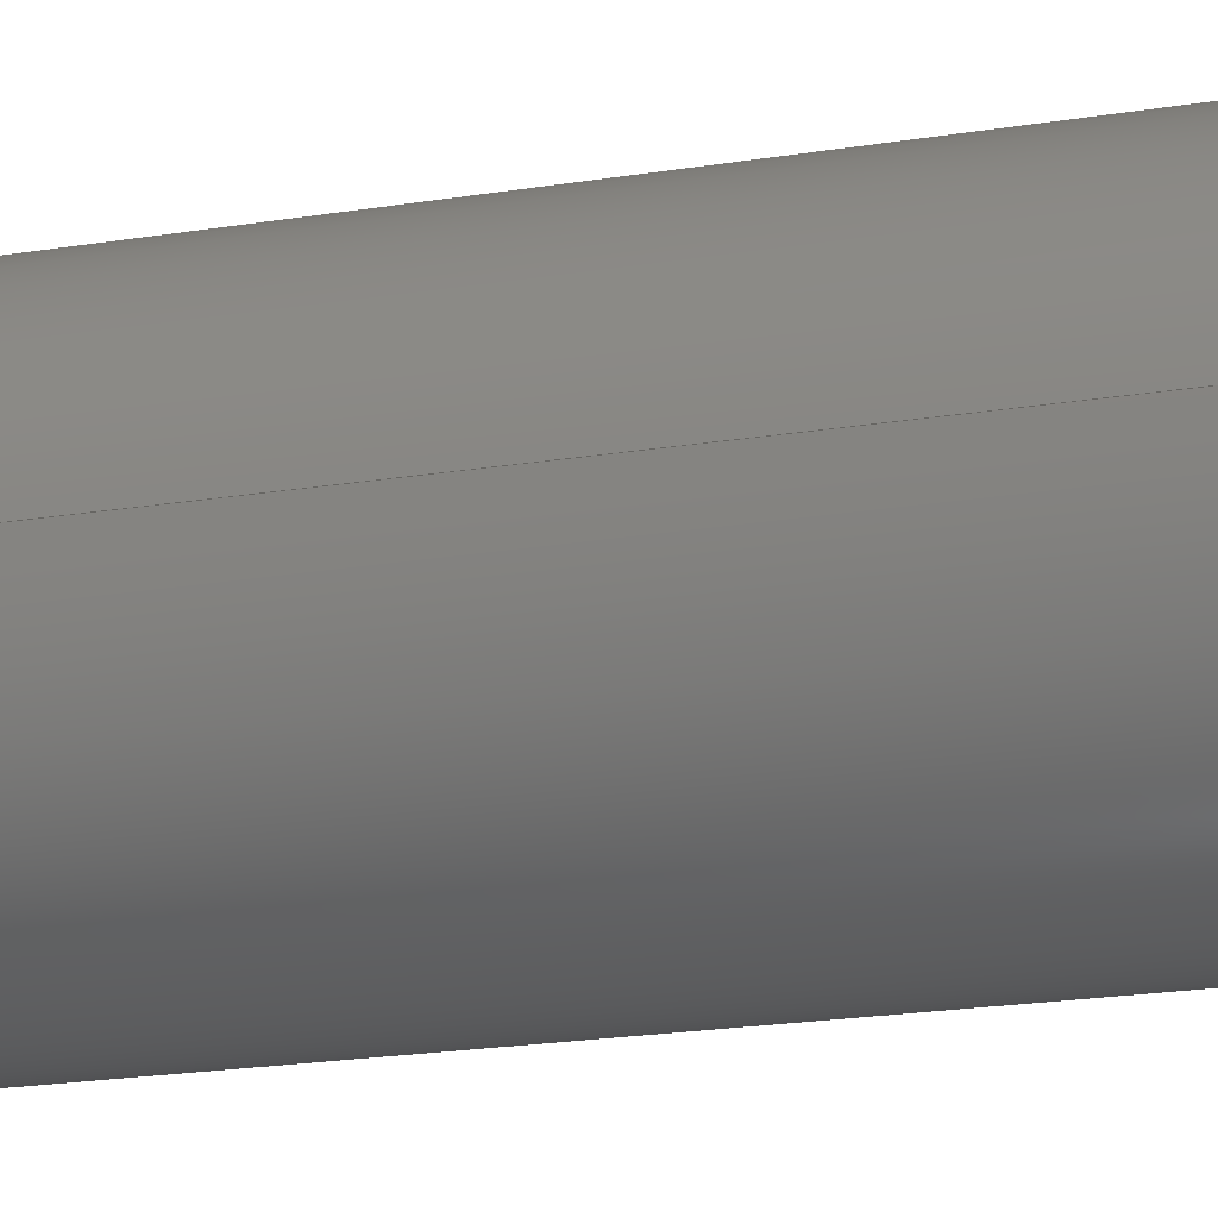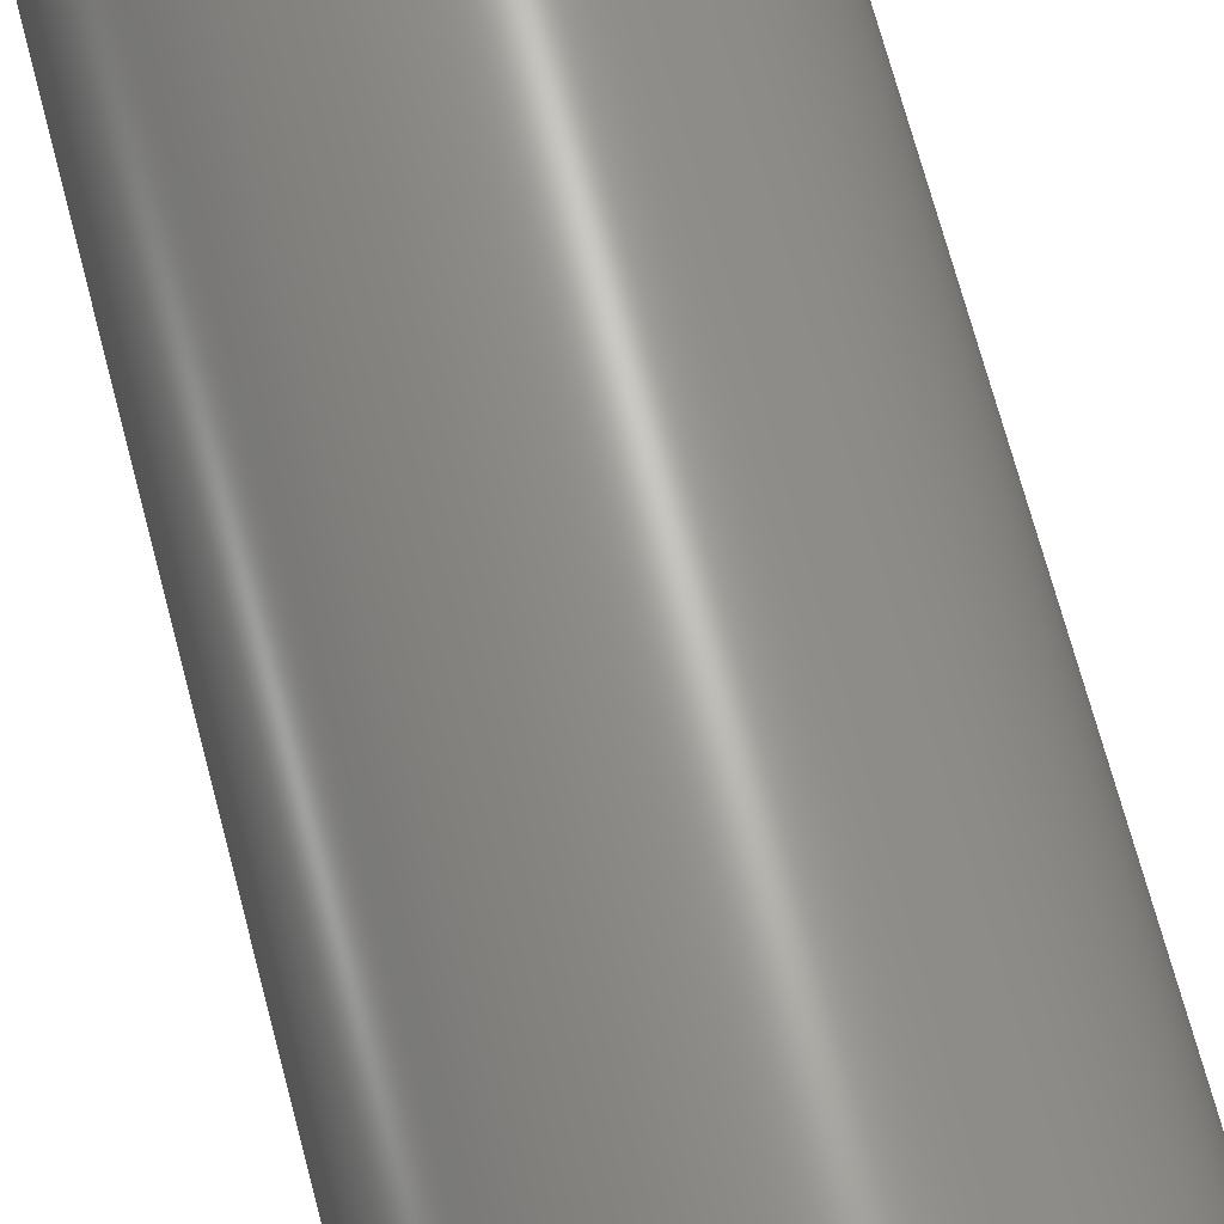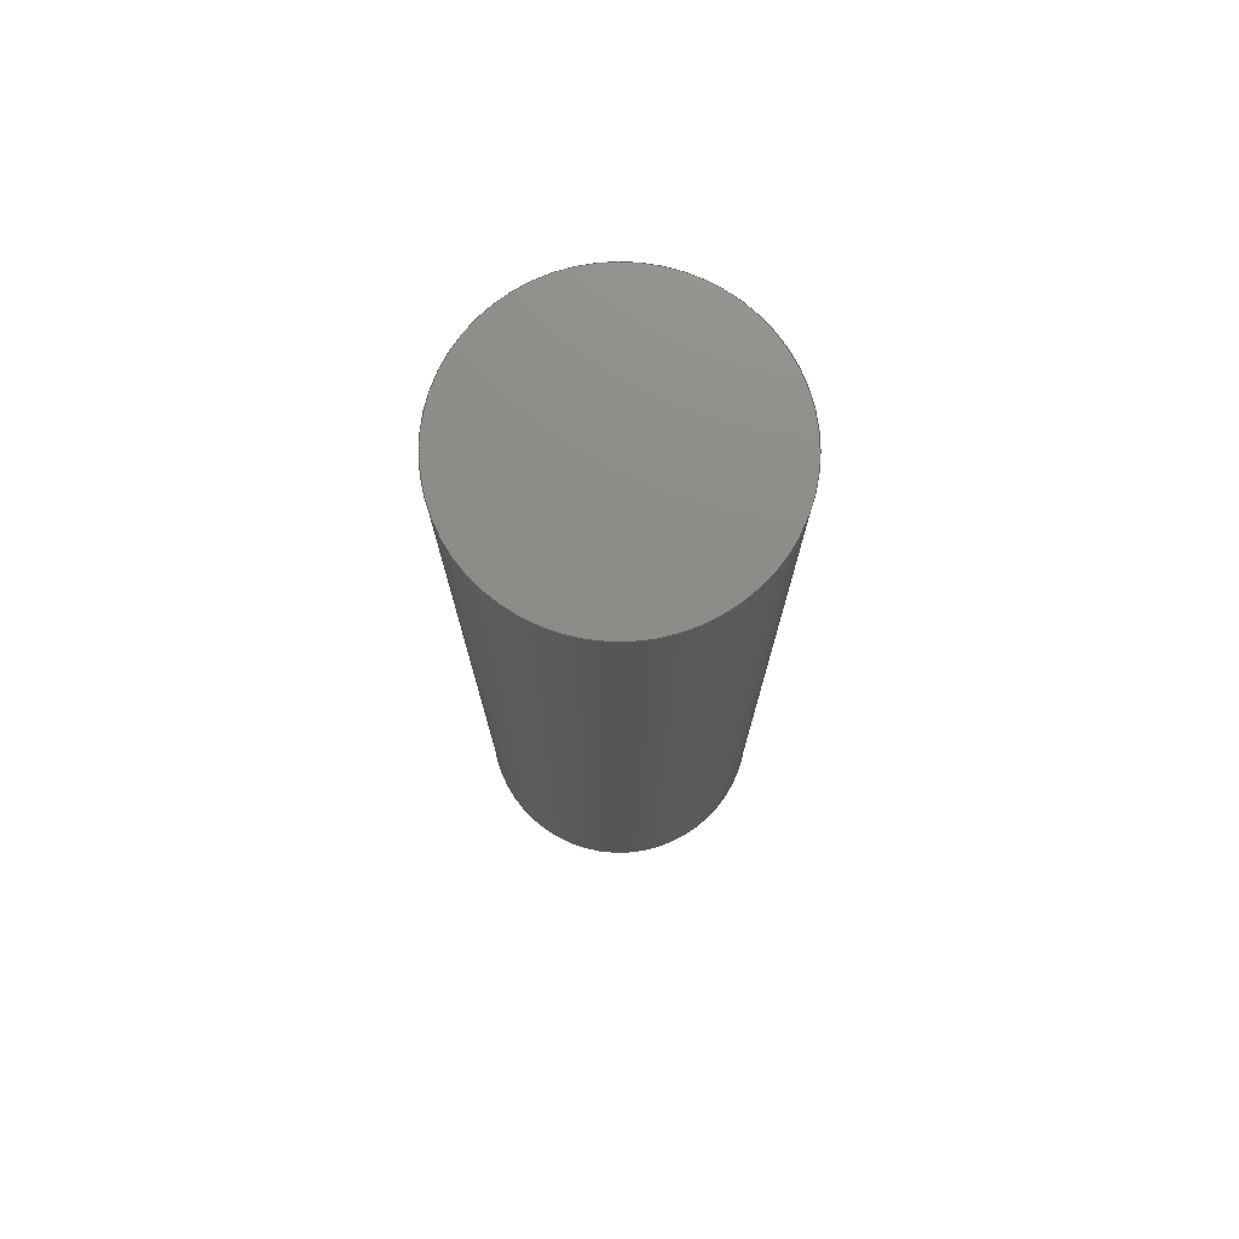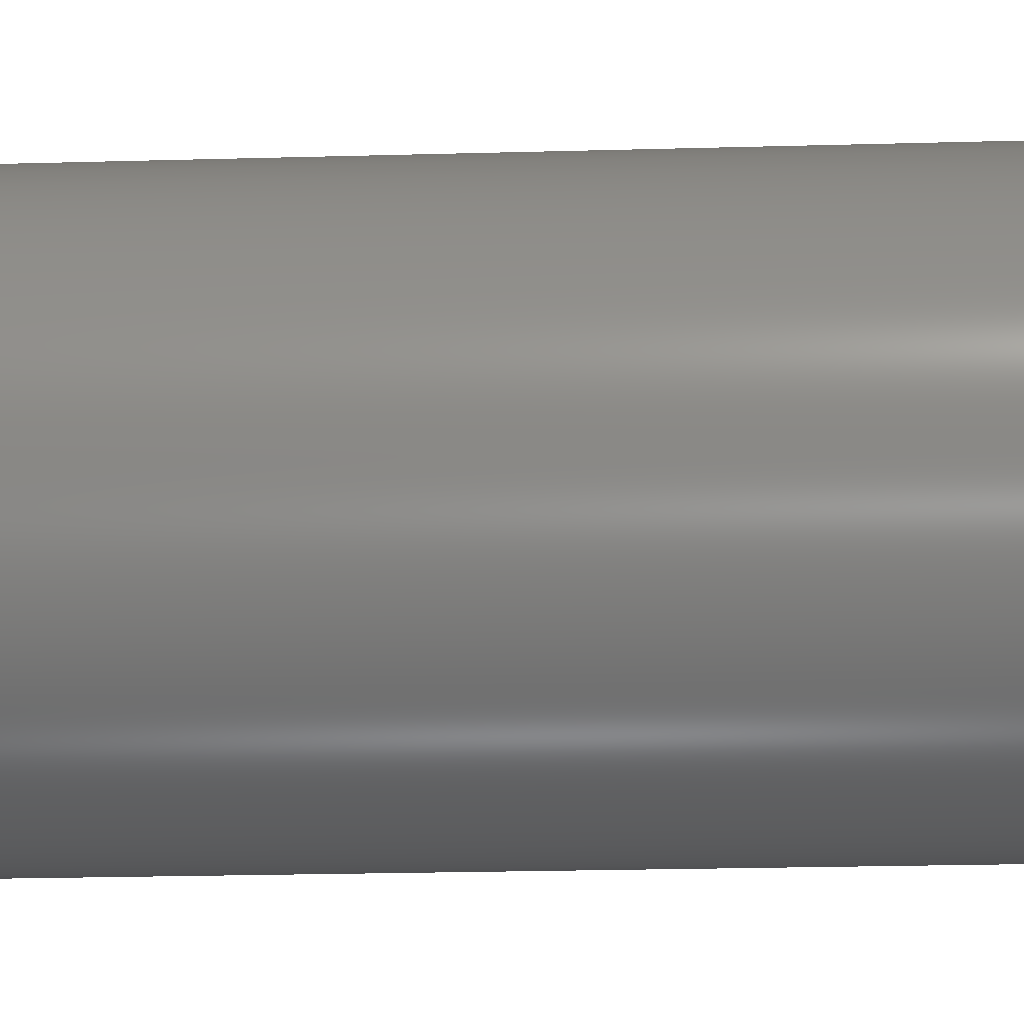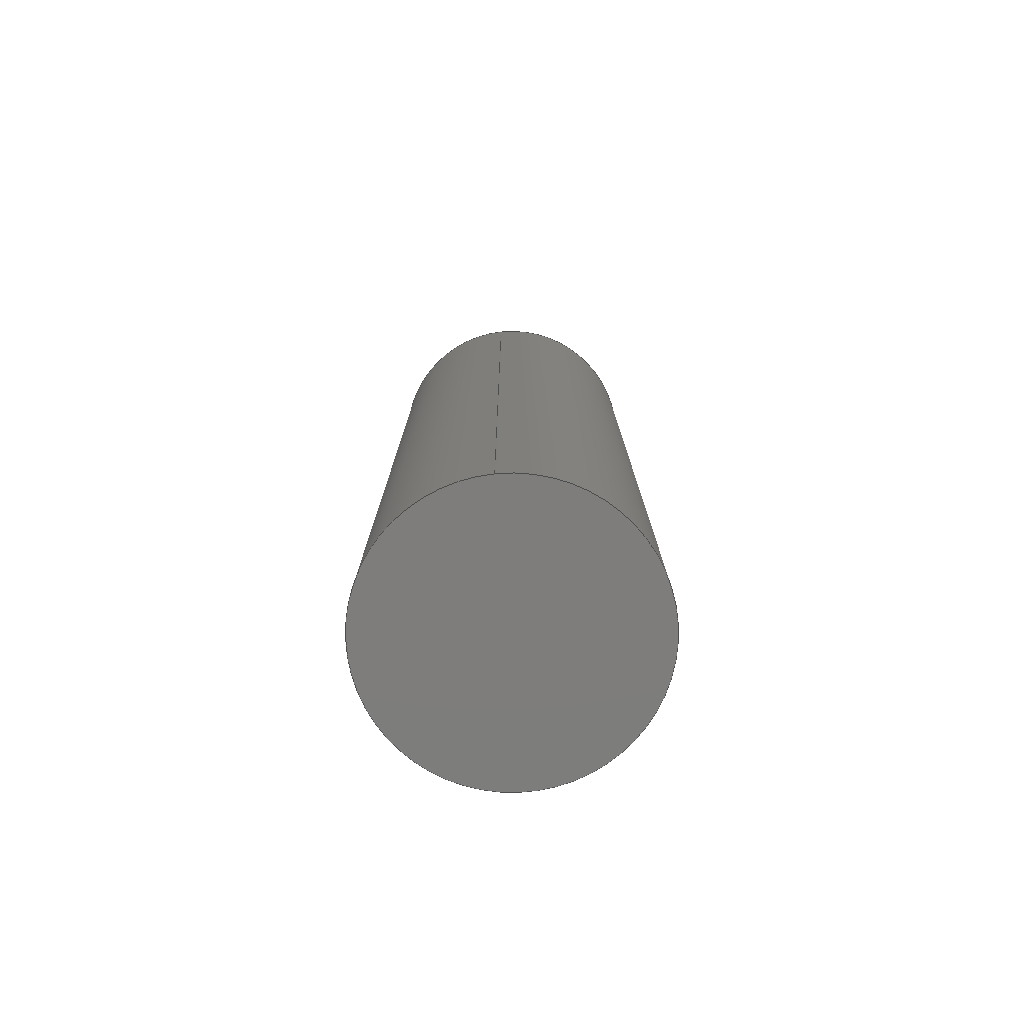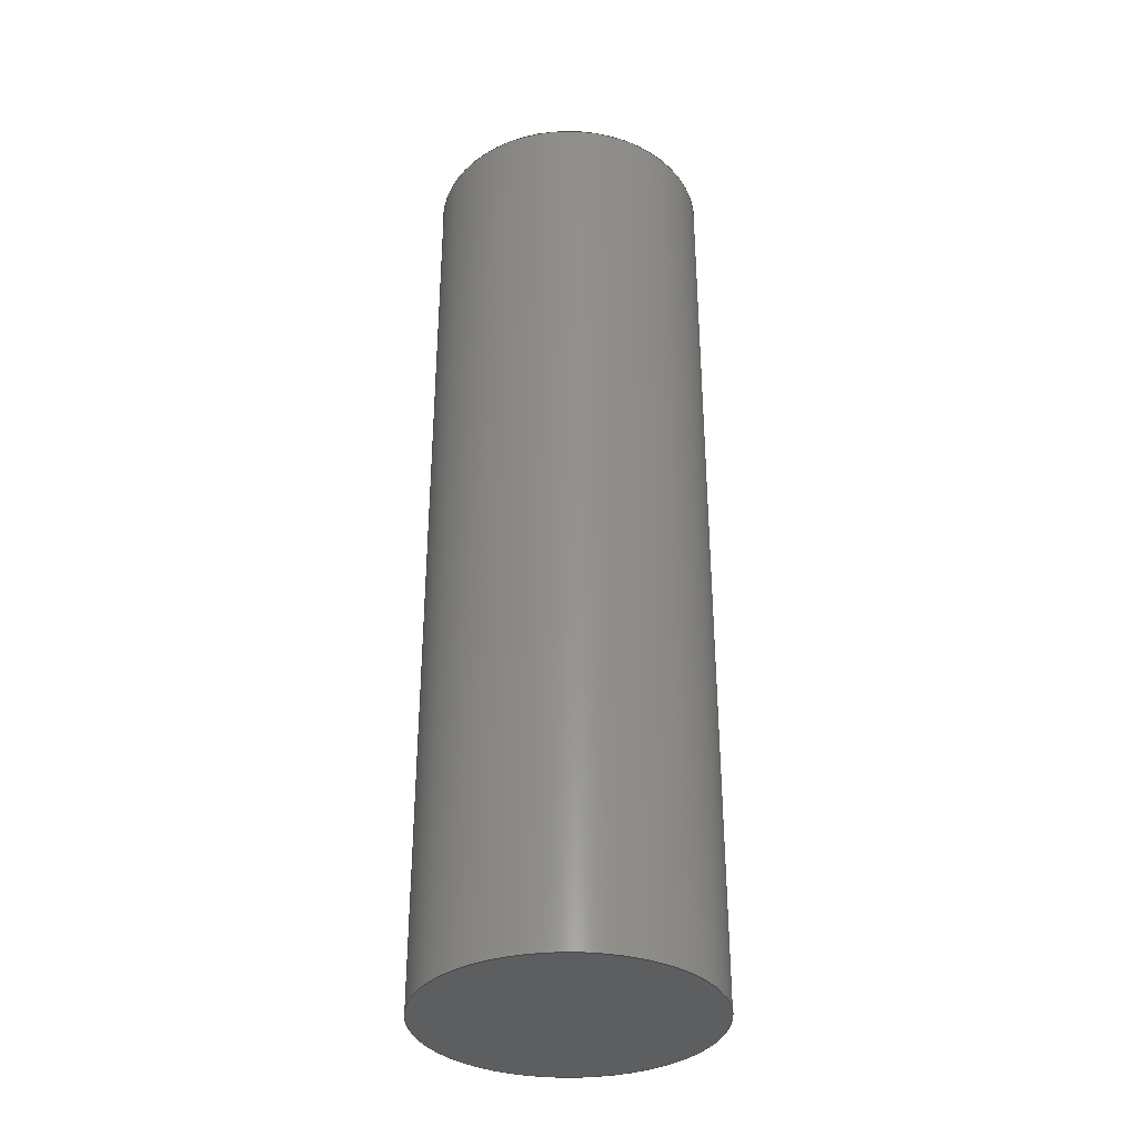
<metadata>
{"format":"step","ext":"step","renderer":"f3d","projection":"perspective","resolution":1024,"background":"white","views":[{"elev":-18.7,"azim":108.1,"up":"+Z"},{"elev":67.1,"azim":-14.5,"up":"+Z"},{"elev":75.1,"azim":-110.1,"up":"+Y"},{"elev":-17.1,"azim":-86.4,"up":"+Z"},{"elev":-77.1,"azim":95.8,"up":"+Y"},{"elev":-34.5,"azim":169.2,"up":"+Y"}]}
</metadata>
<code>
ISO-10303-21;
DATA;
#1=MECHANICAL_DESIGN_GEOMETRIC_PRESENTATION_REPRESENTATION('',(#4),#77);
#2=SHAPE_REPRESENTATION_RELATIONSHIP('SRR','None',#84,#3);
#3=ADVANCED_BREP_SHAPE_REPRESENTATION('',(#5),#76);
#4=STYLED_ITEM('',(#93),#5);
#5=MANIFOLD_SOLID_BREP('Body1',#33);
#6=PLANE('',#50);
#7=PLANE('',#51);
#8=FACE_OUTER_BOUND('',#11,.T.);
#9=FACE_OUTER_BOUND('',#12,.T.);
#10=FACE_OUTER_BOUND('',#13,.T.);
#11=EDGE_LOOP('',(#23,#24,#25,#26));
#12=EDGE_LOOP('',(#27));
#13=EDGE_LOOP('',(#28));
#14=LINE('',#70,#15);
#15=VECTOR('',#58,30);
#16=CIRCLE('',#48,30);
#17=CIRCLE('',#49,30);
#18=VERTEX_POINT('',#67);
#19=VERTEX_POINT('',#69);
#20=EDGE_CURVE('',#18,#18,#16,.T.);
#21=EDGE_CURVE('',#18,#19,#14,.T.);
#22=EDGE_CURVE('',#19,#19,#17,.T.);
#23=ORIENTED_EDGE('',*,*,#20,.F.);
#24=ORIENTED_EDGE('',*,*,#21,.T.);
#25=ORIENTED_EDGE('',*,*,#22,.F.);
#26=ORIENTED_EDGE('',*,*,#21,.F.);
#27=ORIENTED_EDGE('',*,*,#20,.T.);
#28=ORIENTED_EDGE('',*,*,#22,.T.);
#29=CYLINDRICAL_SURFACE('',#47,30);
#30=ADVANCED_FACE('',(#8),#29,.T.);
#31=ADVANCED_FACE('',(#9),#6,.T.);
#32=ADVANCED_FACE('',(#10),#7,.F.);
#33=CLOSED_SHELL('',(#30,#31,#32));
#34=DERIVED_UNIT_ELEMENT(#36,1);
#35=DERIVED_UNIT_ELEMENT(#79,-3);
#36=(
MASS_UNIT()
NAMED_UNIT(*)
SI_UNIT(.KILO.,.GRAM.)
);
#37=DERIVED_UNIT((#34,#35));
#38=MEASURE_REPRESENTATION_ITEM('density measure',
POSITIVE_RATIO_MEASURE(7850),#37);
#39=PROPERTY_DEFINITION_REPRESENTATION(#44,#41);
#40=PROPERTY_DEFINITION_REPRESENTATION(#45,#42);
#41=REPRESENTATION('material name',(#43),#76);
#42=REPRESENTATION('density',(#38),#76);
#43=DESCRIPTIVE_REPRESENTATION_ITEM('Steel','Steel');
#44=PROPERTY_DEFINITION('material property','material name',#86);
#45=PROPERTY_DEFINITION('material property','density of part',#86);
#46=AXIS2_PLACEMENT_3D('',#65,#52,#53);
#47=AXIS2_PLACEMENT_3D('',#66,#54,#55);
#48=AXIS2_PLACEMENT_3D('',#68,#56,#57);
#49=AXIS2_PLACEMENT_3D('',#71,#59,#60);
#50=AXIS2_PLACEMENT_3D('',#72,#61,#62);
#51=AXIS2_PLACEMENT_3D('',#73,#63,#64);
#52=DIRECTION('axis',(0,0,1));
#53=DIRECTION('refdir',(1,0,0));
#54=DIRECTION('center_axis',(-3.52e-13,1,0));
#55=DIRECTION('ref_axis',(-1,-3.52e-13,-1.069e-15));
#56=DIRECTION('center_axis',(-3.505e-13,1,-2.866e-16));
#57=DIRECTION('ref_axis',(-1,-3.52e-13,-1.069e-15));
#58=DIRECTION('',(3.52e-13,-1,0));
#59=DIRECTION('center_axis',(3.505e-13,-1,2.866e-16));
#60=DIRECTION('ref_axis',(-1,-3.52e-13,-1.069e-15));
#61=DIRECTION('center_axis',(-3.505e-13,1,-2.866e-16));
#62=DIRECTION('ref_axis',(-1,-3.505e-13,-1.069e-15));
#63=DIRECTION('center_axis',(-3.505e-13,1,-2.866e-16));
#64=DIRECTION('ref_axis',(-1,-3.505e-13,-1.069e-15));
#65=CARTESIAN_POINT('',(0,0,0));
#66=CARTESIAN_POINT('Origin',(-2.52e-11,3065,962.5));
#67=CARTESIAN_POINT('',(30,3265,962.5));
#68=CARTESIAN_POINT('Origin',(-9.56e-11,3265,962.5));
#69=CARTESIAN_POINT('',(30,3065,962.5));
#70=CARTESIAN_POINT('',(30,3065,962.5));
#71=CARTESIAN_POINT('Origin',(-2.52e-11,3065,962.5));
#72=CARTESIAN_POINT('Origin',(-1.009e-10,3265,1193));
#73=CARTESIAN_POINT('Origin',(-3.053e-11,3065,1193));
#74=UNCERTAINTY_MEASURE_WITH_UNIT(LENGTH_MEASURE(0.01),#78,
'DISTANCE_ACCURACY_VALUE',
'Maximum model space distance between geometric entities at asserted c
onnectivities');
#75=UNCERTAINTY_MEASURE_WITH_UNIT(LENGTH_MEASURE(0.01),#78,
'DISTANCE_ACCURACY_VALUE',
'Maximum model space distance between geometric entities at asserted c
onnectivities');
#76=(
GEOMETRIC_REPRESENTATION_CONTEXT(3)
GLOBAL_UNCERTAINTY_ASSIGNED_CONTEXT((#74))
GLOBAL_UNIT_ASSIGNED_CONTEXT((#78,#80,#81))
REPRESENTATION_CONTEXT('','3D')
);
#77=(
GEOMETRIC_REPRESENTATION_CONTEXT(3)
GLOBAL_UNCERTAINTY_ASSIGNED_CONTEXT((#75))
GLOBAL_UNIT_ASSIGNED_CONTEXT((#78,#80,#81))
REPRESENTATION_CONTEXT('','3D')
);
#78=(
LENGTH_UNIT()
NAMED_UNIT(*)
SI_UNIT(.MILLI.,.METRE.)
);
#79=(
LENGTH_UNIT()
NAMED_UNIT(*)
SI_UNIT($,.METRE.)
);
#80=(
NAMED_UNIT(*)
PLANE_ANGLE_UNIT()
SI_UNIT($,.RADIAN.)
);
#81=(
NAMED_UNIT(*)
SI_UNIT($,.STERADIAN.)
SOLID_ANGLE_UNIT()
);
#82=SHAPE_DEFINITION_REPRESENTATION(#83,#84);
#83=PRODUCT_DEFINITION_SHAPE('',$,#86);
#84=SHAPE_REPRESENTATION('',(#46),#76);
#85=PRODUCT_DEFINITION_CONTEXT('part definition',#90,'design');
#86=PRODUCT_DEFINITION('SaddlePin','SaddlePin',#87,#85);
#87=PRODUCT_DEFINITION_FORMATION('',$,#92);
#88=PRODUCT_RELATED_PRODUCT_CATEGORY('SaddlePin','SaddlePin',(#92));
#89=APPLICATION_PROTOCOL_DEFINITION('international standard',
'ap242_managed_model_based_3d_engineering',2011,#90);
#90=APPLICATION_CONTEXT('Managed model based 3d engineering');
#91=PRODUCT_CONTEXT('part definition',#90,'mechanical');
#92=PRODUCT('SaddlePin','SaddlePin',$,(#91));
#93=PRESENTATION_STYLE_ASSIGNMENT((#94));
#94=SURFACE_STYLE_USAGE(.BOTH.,#95);
#95=SURFACE_SIDE_STYLE('',(#96));
#96=SURFACE_STYLE_FILL_AREA(#97);
#97=FILL_AREA_STYLE('Steel - Satin',(#98));
#98=FILL_AREA_STYLE_COLOUR('Steel - Satin',#99);
#99=COLOUR_RGB('Steel - Satin',0.6275,0.6275,0.6275);
ENDSEC;
END-ISO-10303-21;

</code>
